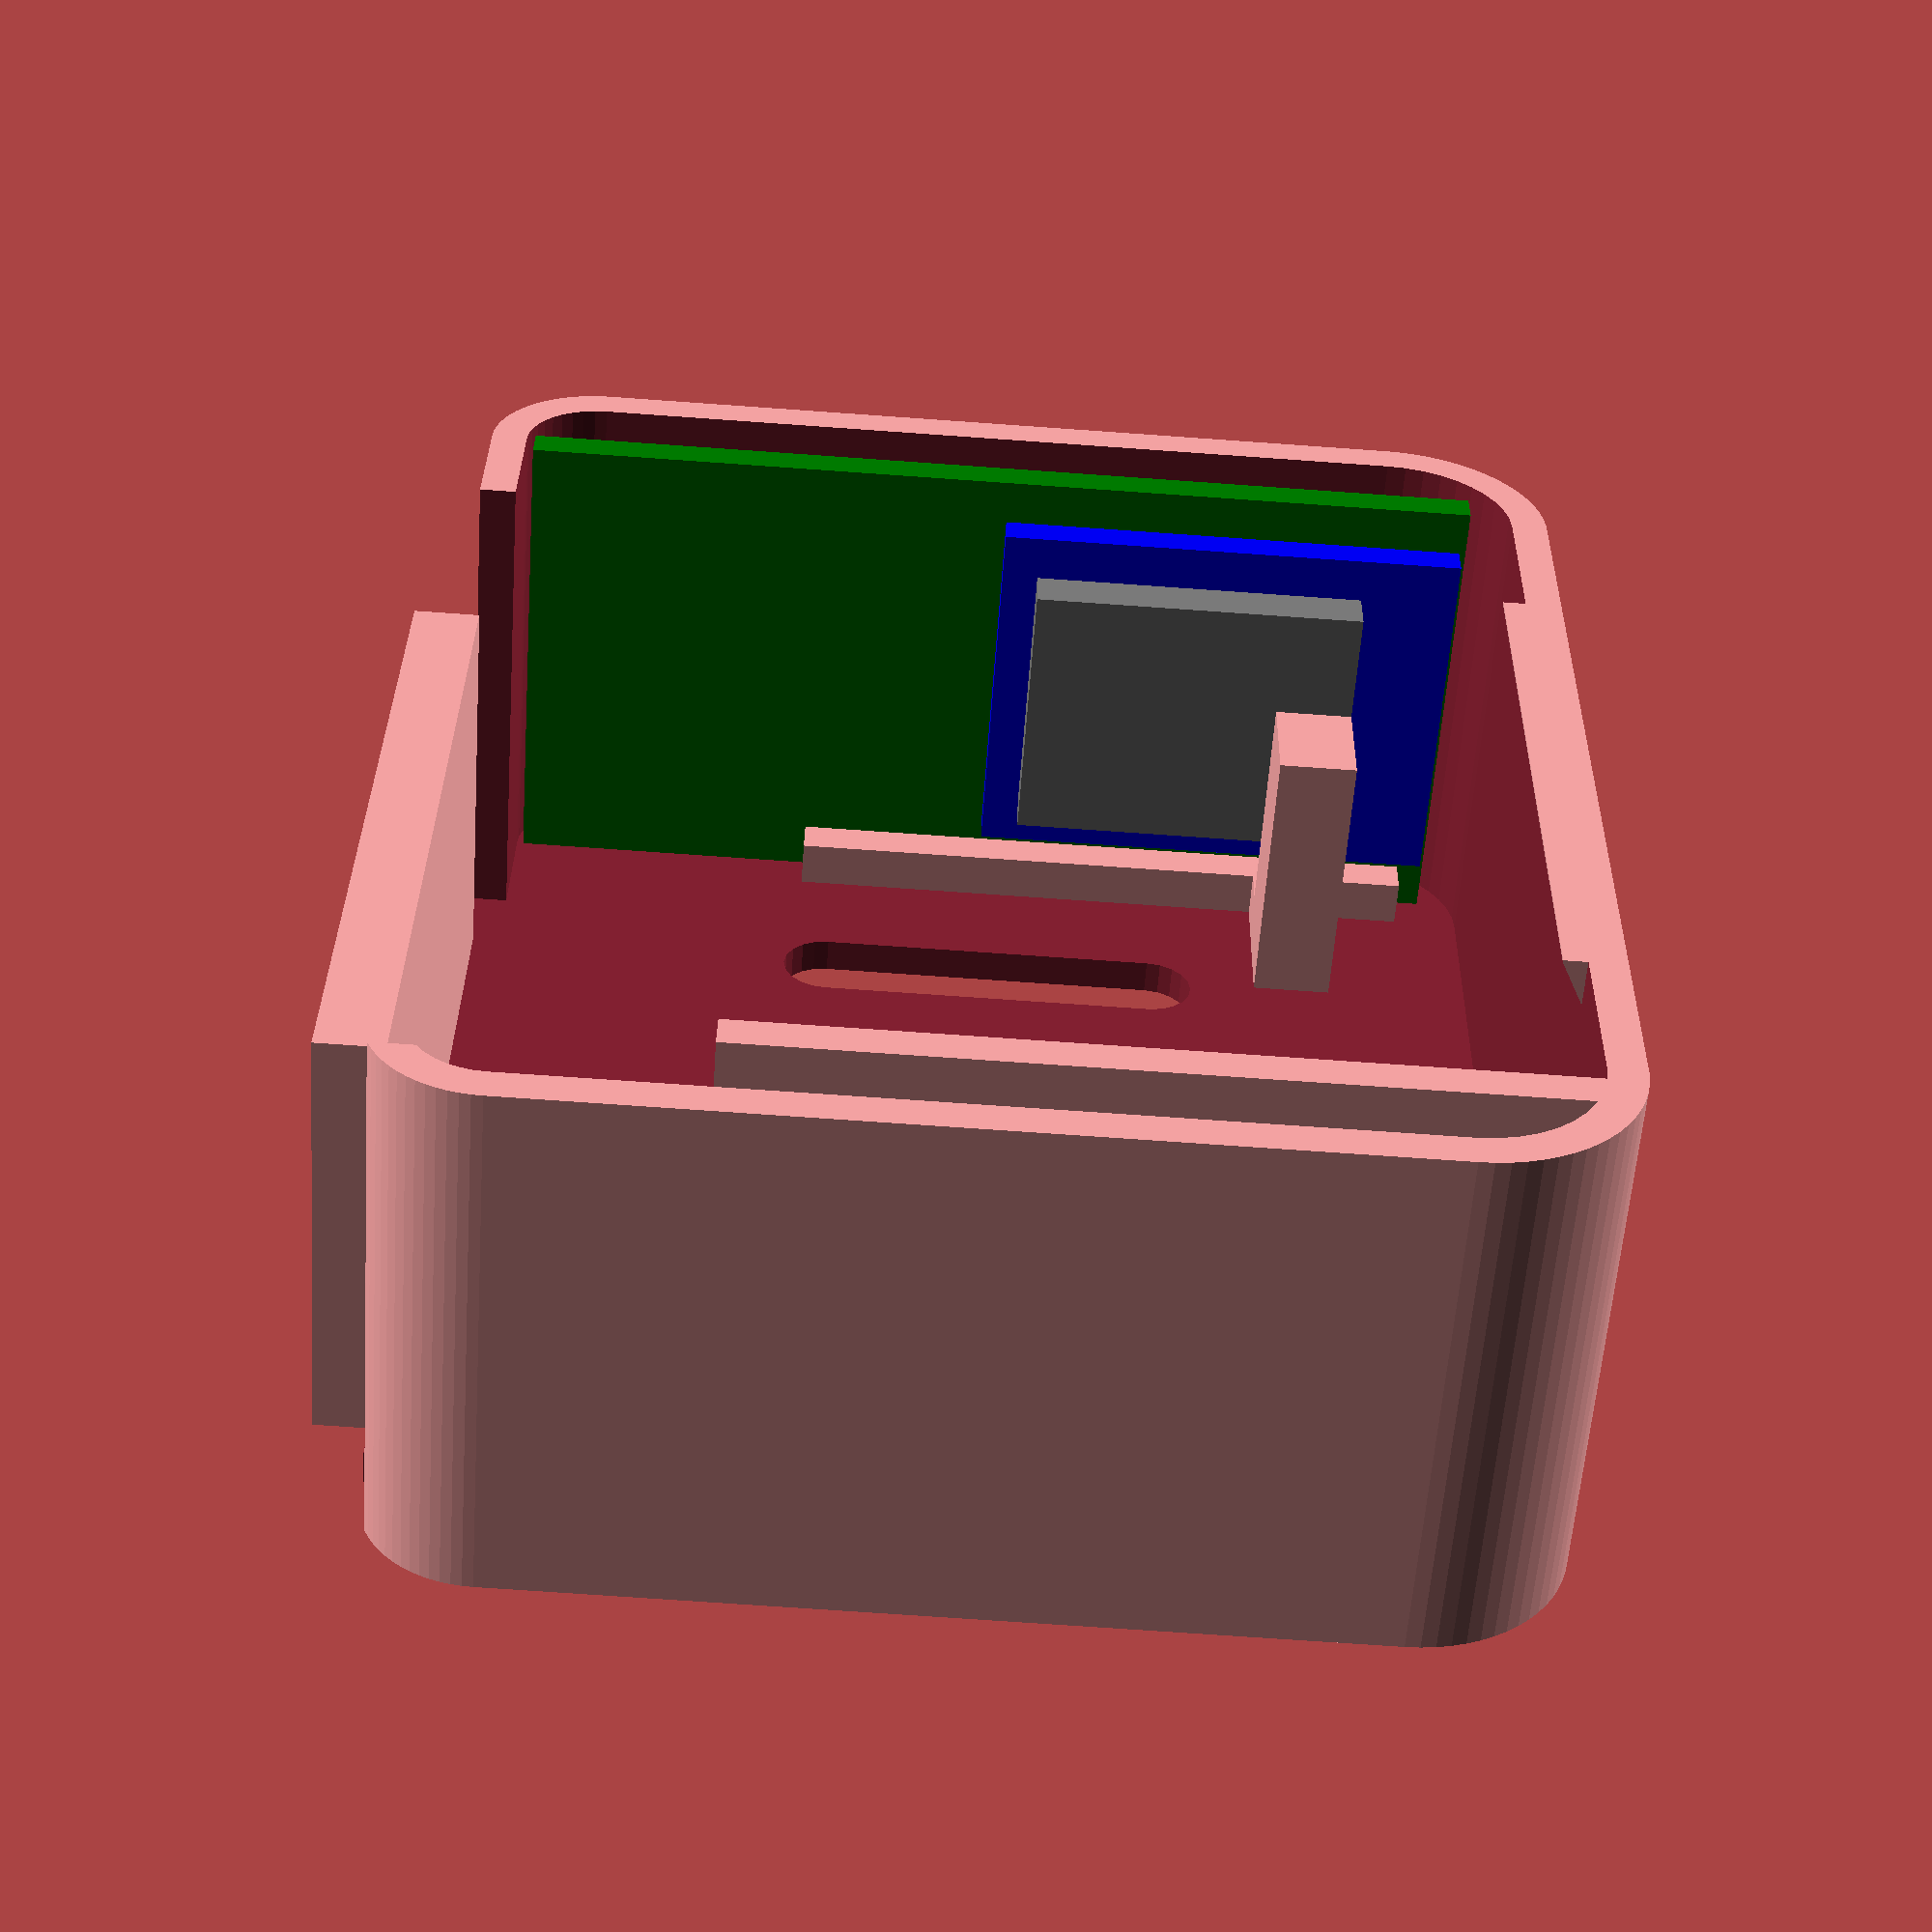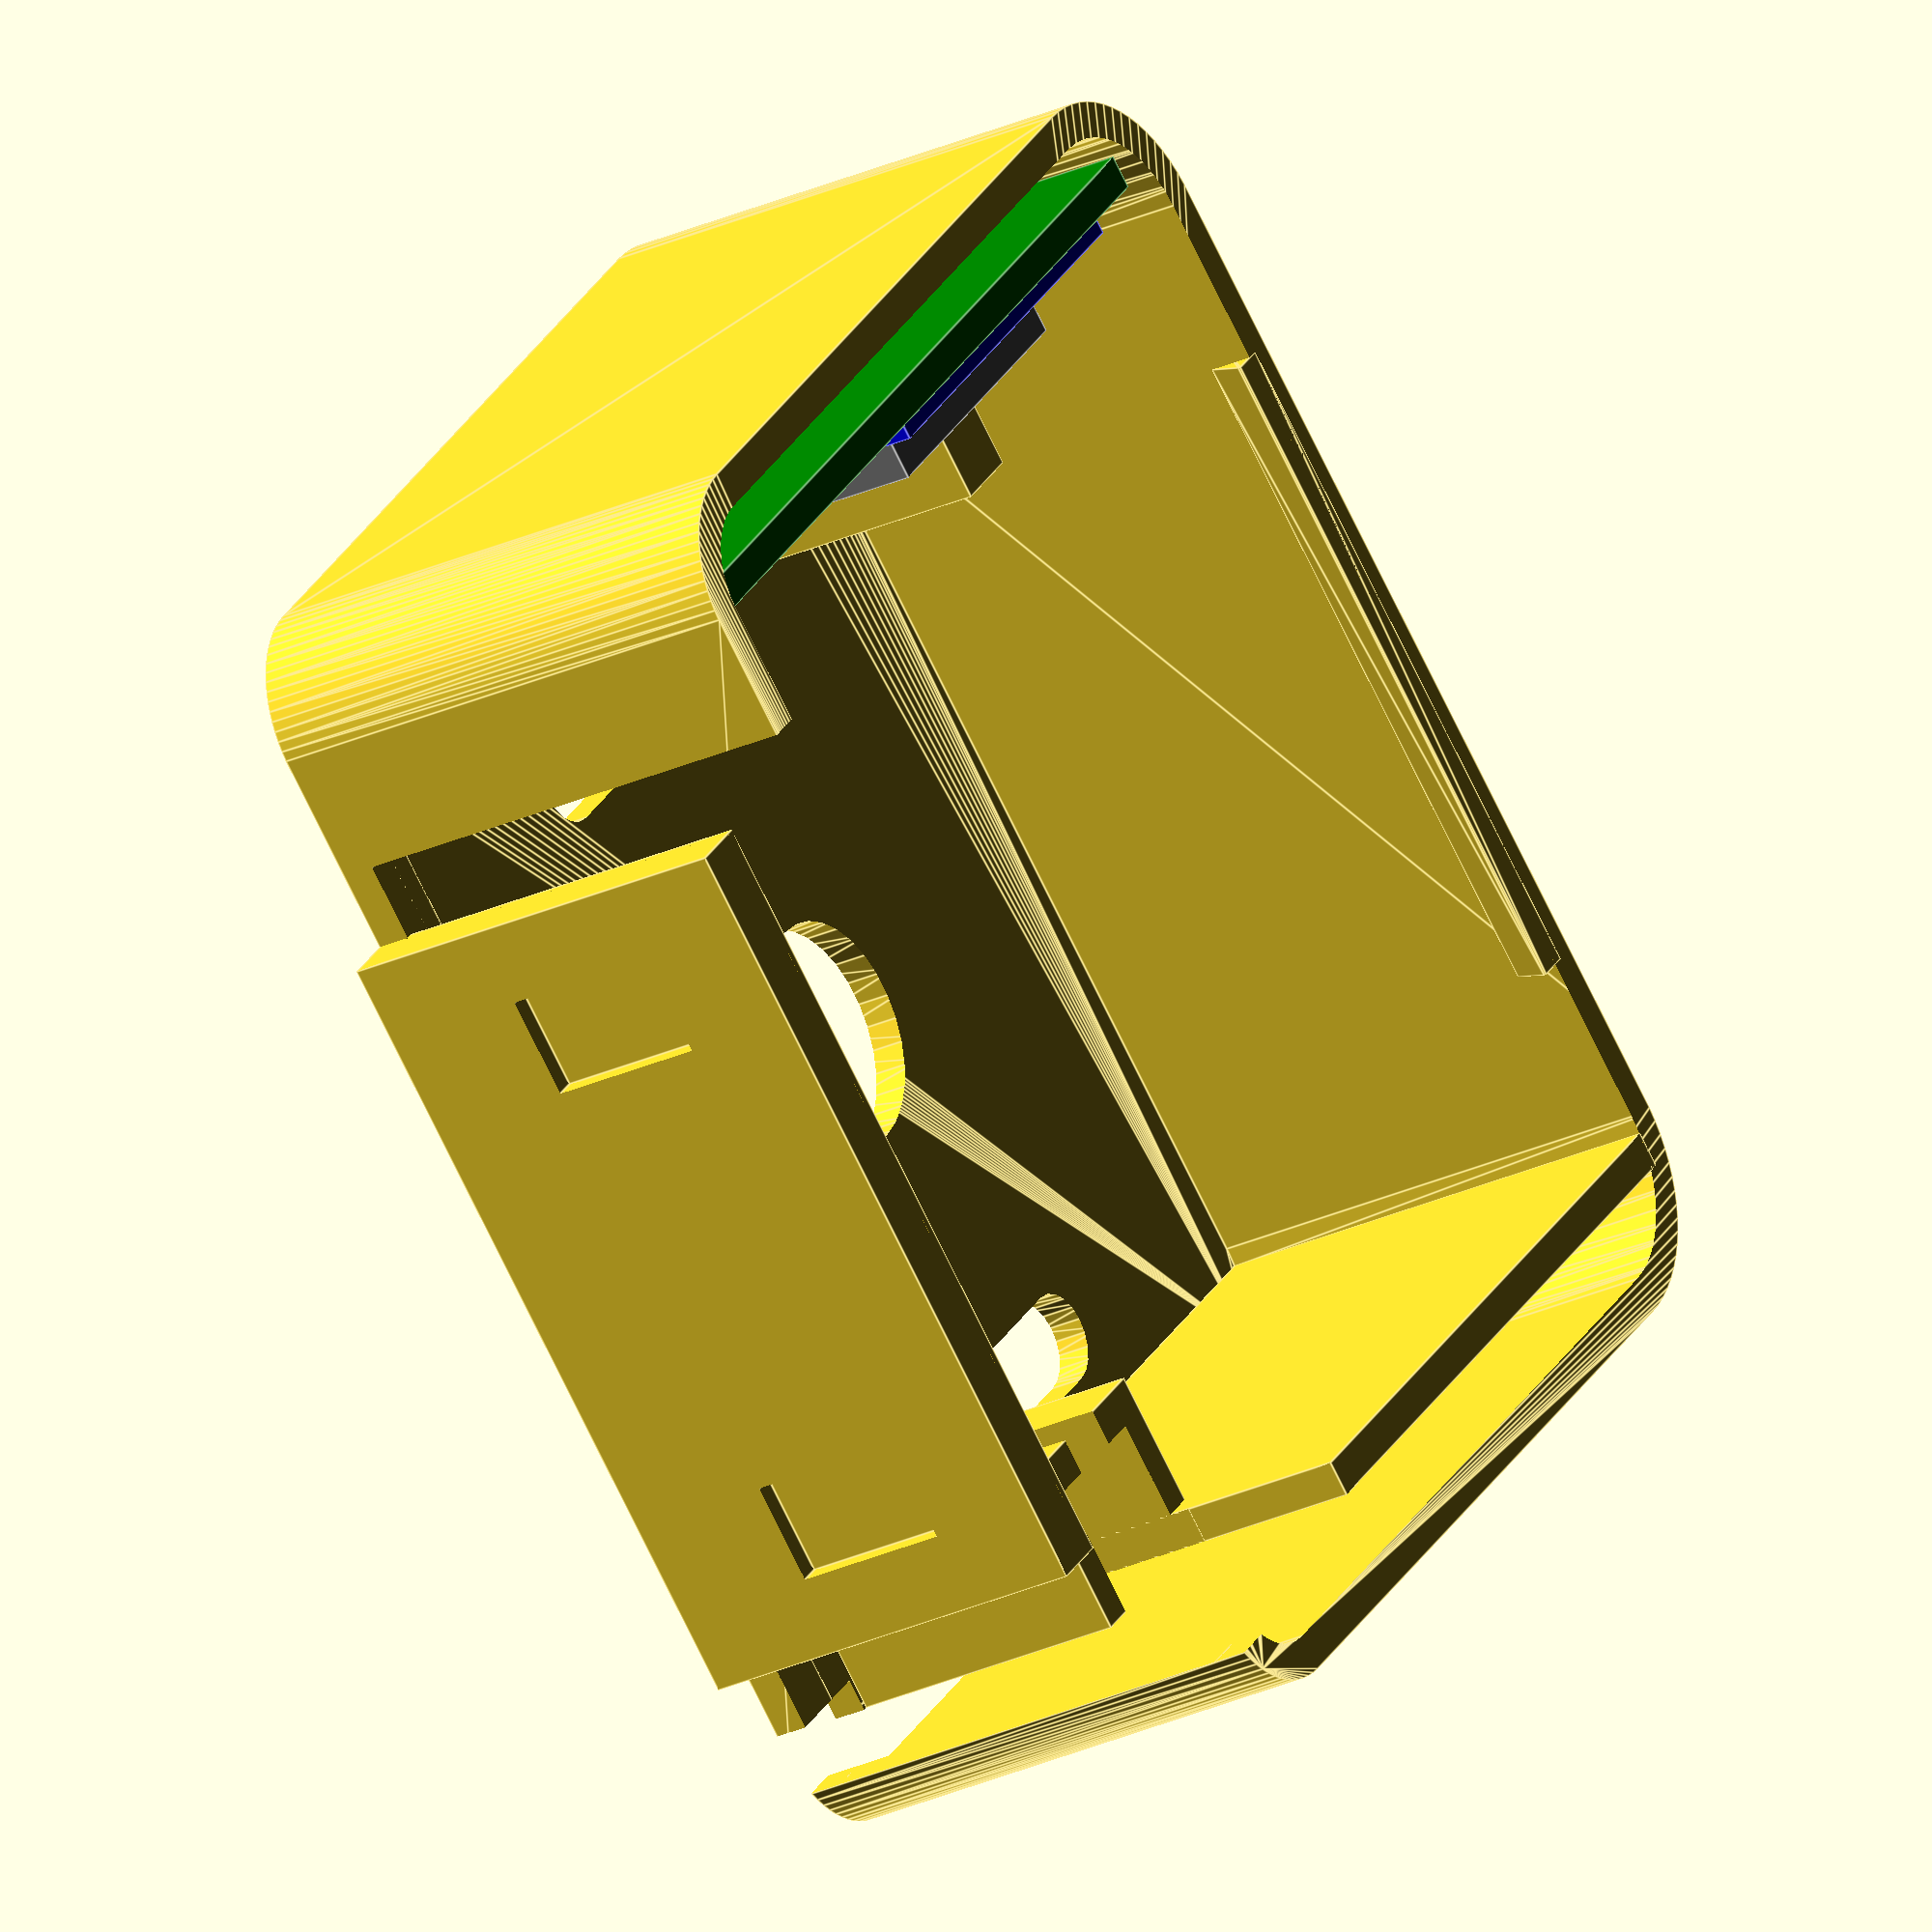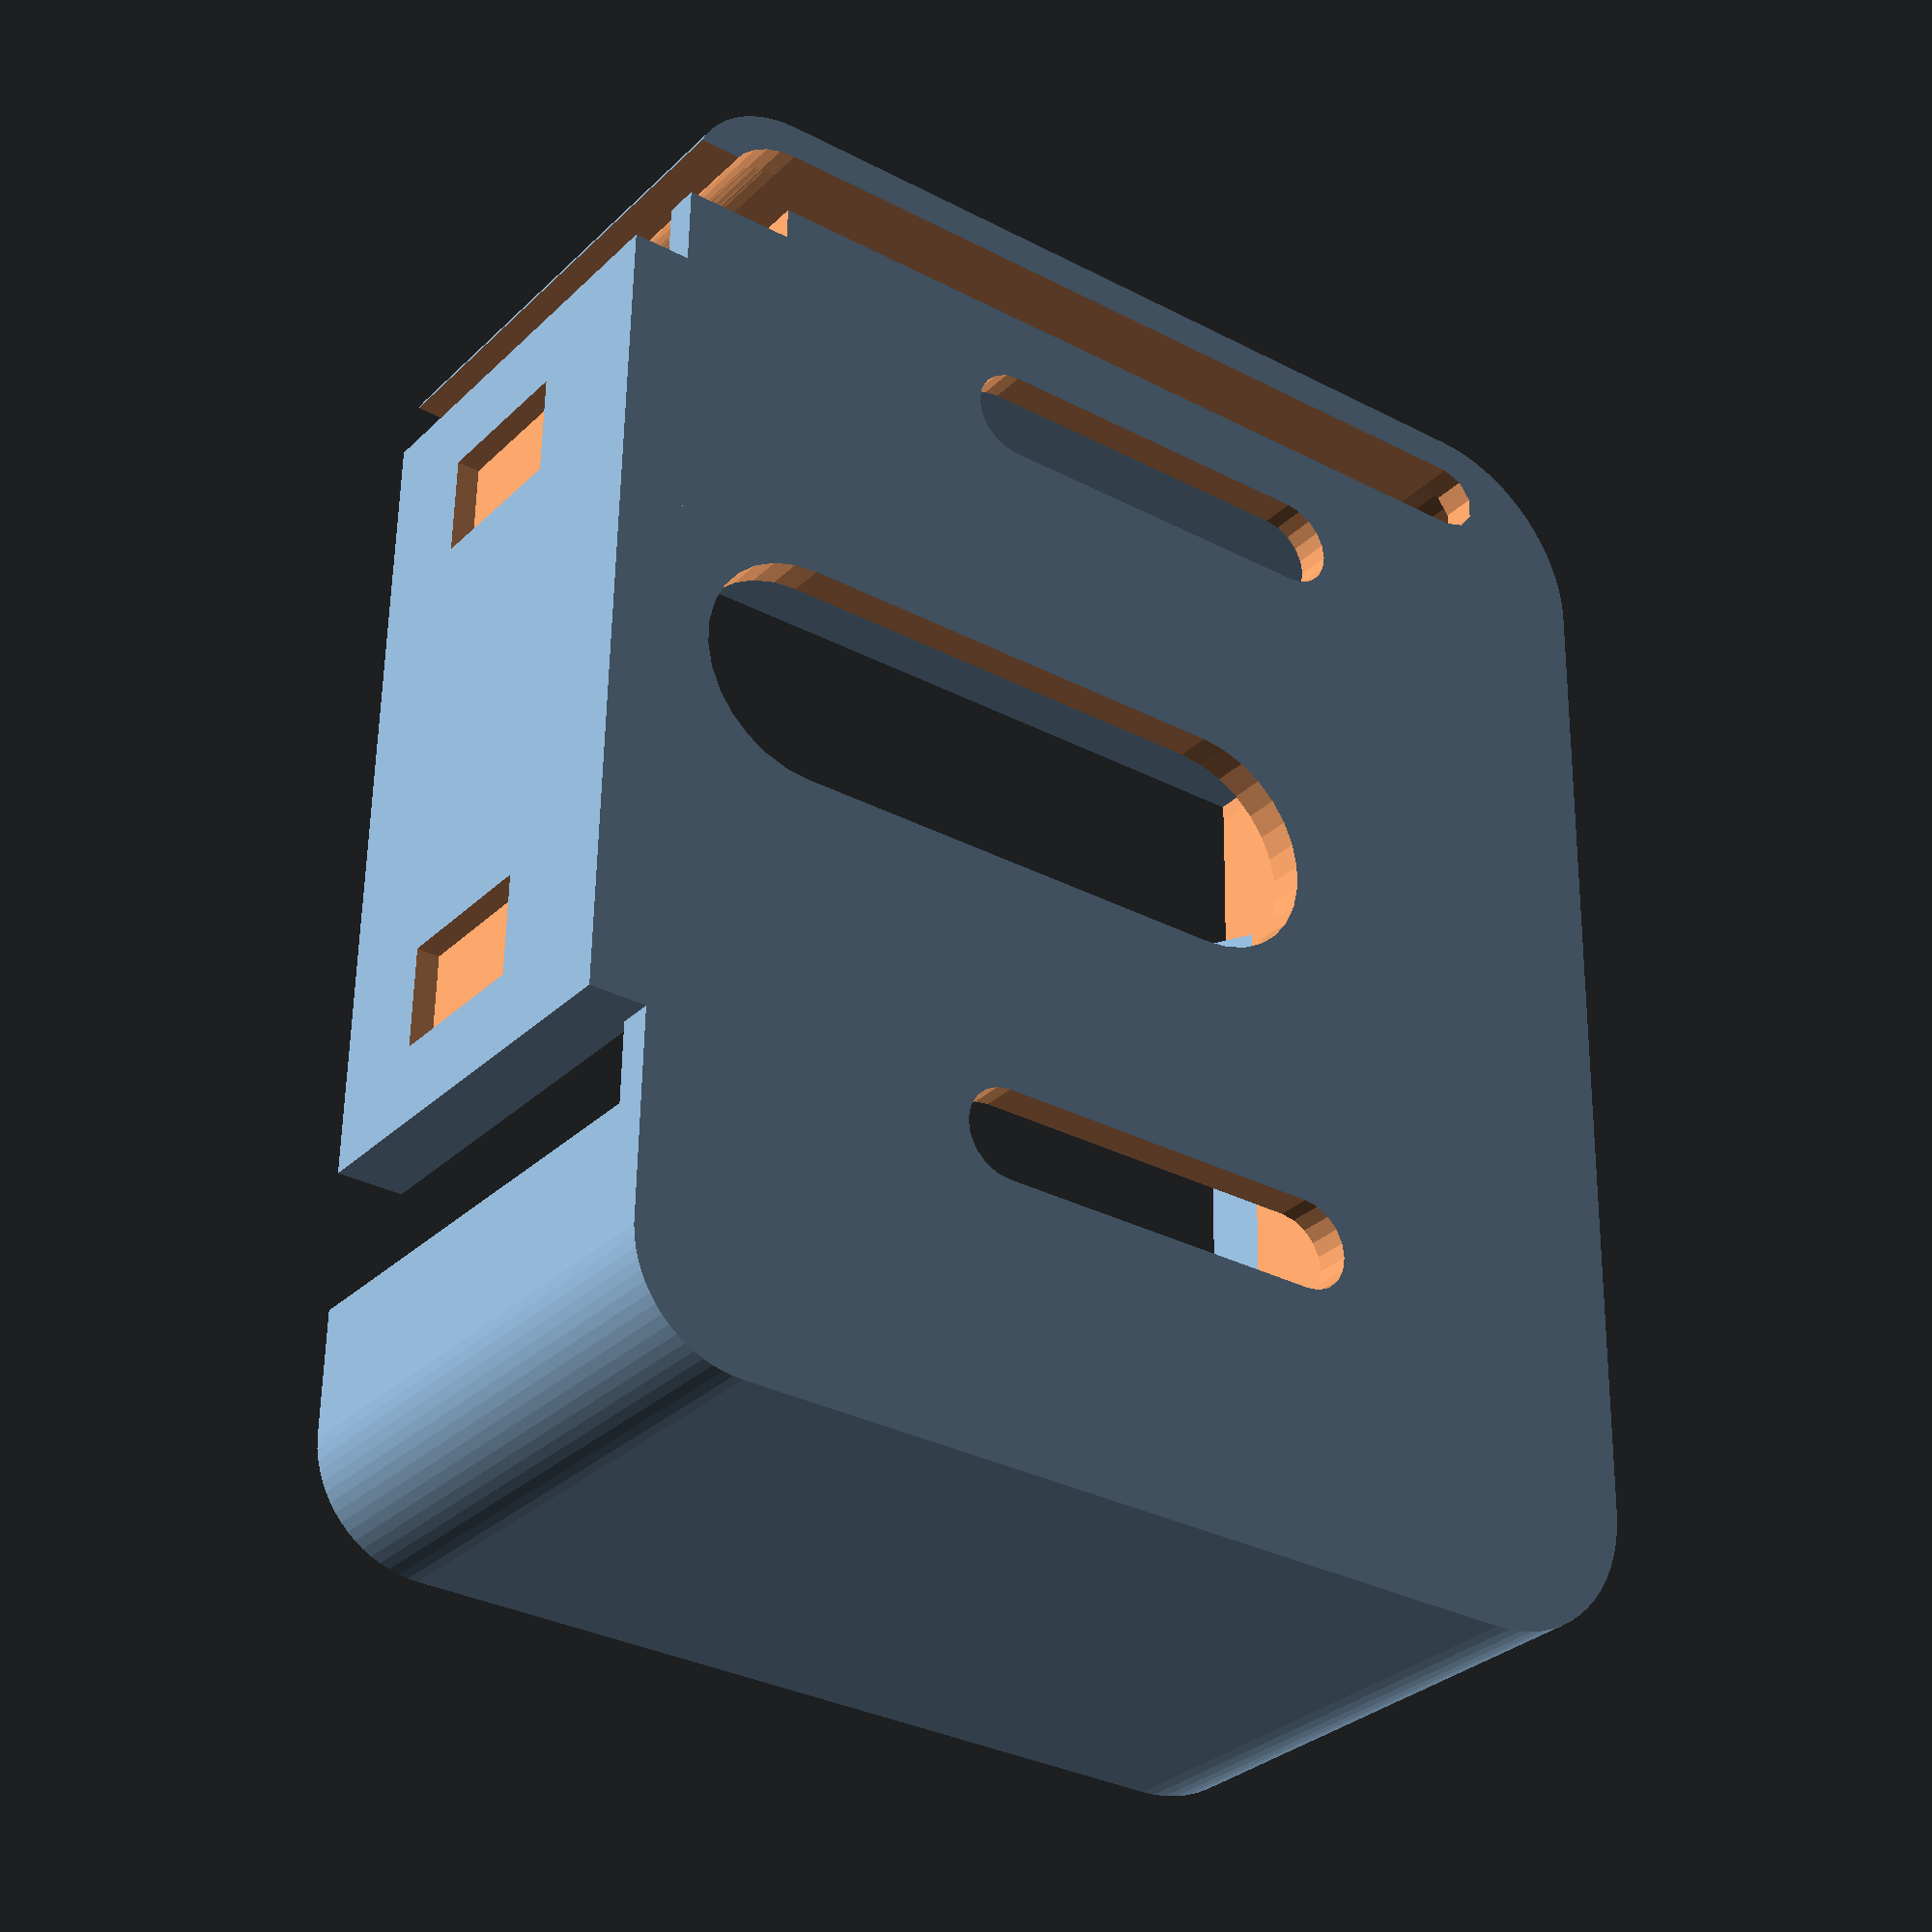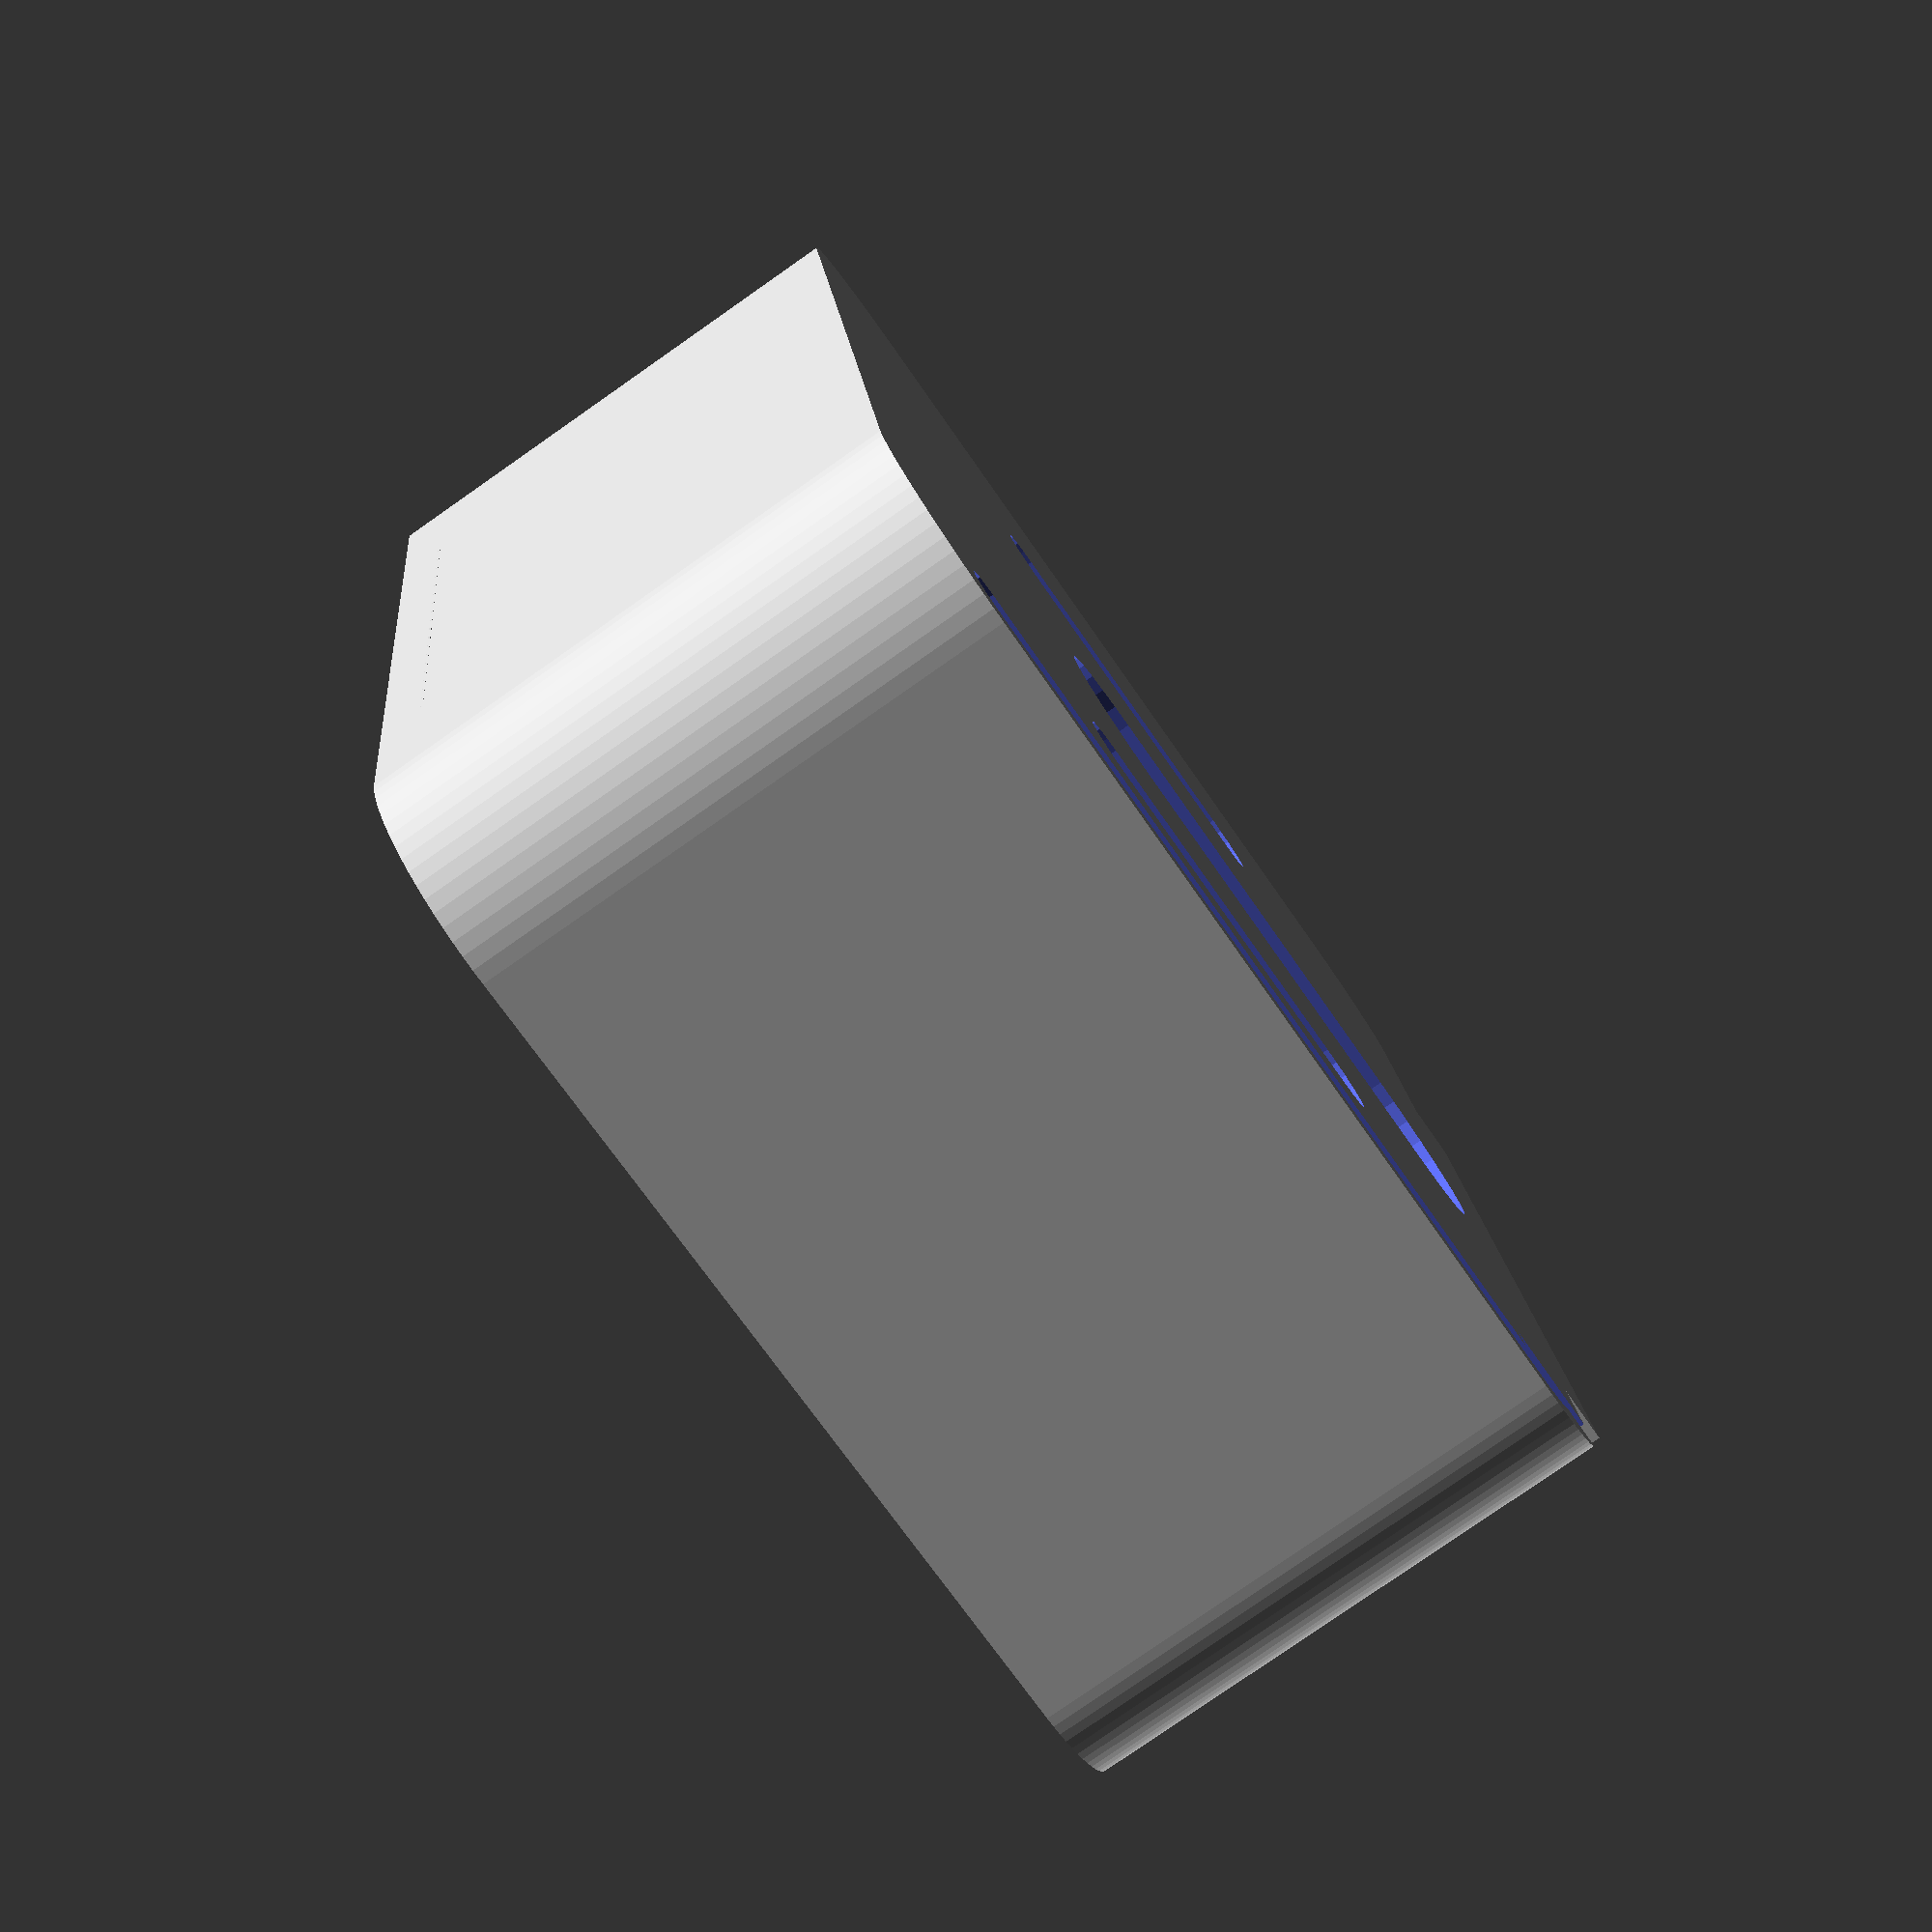
<openscad>
base_h=35.5;
base_w=17;
base_t=2.9;
base_space=base_h+7; //42;
base_offset=1.5;

fix_h=4.5;
fix_w=7;
fix_d=24/2;

arm_t=1.5;
arm_l=46.5;
arm_w=10;
arm_dist=35/2;
arm_hole=4;
arm_hole_l1=15;
arm_hole_l2=30;

side_t=1.6;
full_h=59;
full_w=21.5;
back_r=5;
front_r=7;
sw_hole=3;
sw_t=1.6;
b_o=1;

motor_hole_w=10;
motor_hole_l=30;
motor_shift=2.2;

//micro switch
msw_w=6+0.6;
msw_h=6;
msw_l=13;
msw_t=1.6;
msw_conn=3;

// cap
cap_t=1.0;
cap_sp=0.4; // space
cap_fix_h=5;
cap_fix_t=2;
cap_fix_w=5;
cap_fix_ofs=4.5;
lock_h=2;
lock_w=30;

module arm()
{
	hull()
	{
		translate([0, arm_hole_l1, -arm_t-1]) cylinder(h=arm_t+2, d=arm_hole, $fn=20);
		translate([0, arm_hole_l2, -arm_t-1]) cylinder(h=arm_t+2, d=arm_hole, $fn=20);
	}
}

module sides(hh, r_b, r_f, b, shrink)
{
	hull()
	{
	translate([ full_h/2-r_b, r_b-side_ofs, -b]) cylinder(h=hh+arm_t, r=r_b-shrink);
	translate([-full_h/2+r_b, r_b-side_ofs, -b]) cylinder(h=hh+arm_t, r=r_b-shrink);
	translate([ full_h/2-r_f, arm_l-r_f, -b]) cylinder(h=hh+arm_t, r=r_f-shrink);
	translate([-full_h/2+r_f, arm_l-r_f, -b]) cylinder(h=hh+arm_t, r=r_f-shrink);
	}
}

side_ofs=base_t-b_o;

module base()
{
	translate([motor_shift,-base_offset,0]) difference()
	{
		translate([-base_h/2, -base_t, -arm_t]) cube([base_h, base_t, base_w+arm_t]);
		translate([-fix_d-fix_h/2, -base_t-1, arm_w/2]) cube([fix_h, 2, fix_w]);
		translate([ fix_d-fix_h/2, -base_t-1, arm_w/2]) cube([fix_h, 2, fix_w]);
	}

	difference()
	{
		sides(full_w, back_r, front_r, arm_t, 0, $fn=70);
		sides(full_w+2, back_r, front_r, 0, side_t, $fn=40);
		translate([-base_space/2+motor_shift, -side_t-1, 0]) cube([base_space+sw_hole, side_t+2, full_w+1]);
		mirror([1,0,0])
		translate([-arm_dist-motor_shift, 0, 0]) arm();
		translate([-arm_dist+motor_shift, 0, 0]) arm();
		//translate([-motor_hole_w/2+motor_shift, 0, -base_t-1]) cube([motor_hole_w, arm_l-side_t, base_t+2]);
		hull()
		{
			translate([motor_shift, motor_hole_w/2, -base_t-1]) cylinder(d=motor_hole_w, h=base_t+2, $fn=30);
			translate([motor_shift, -motor_hole_w/2+motor_hole_l, -base_t-1]) cylinder(d=motor_hole_w, h=base_t+2, $fn=30);
		}
		
		
		translate([full_h/2-sw_t-sw_hole, back_r-side_ofs, -arm_t-1]) cube([sw_hole, arm_l+side_ofs-back_r-front_r, arm_t+full_w+2]);
		translate([full_h/2-sw_t-sw_hole/2, arm_l-front_r, -arm_t-1]) cylinder(h=arm_t+full_w+2, r=sw_hole/2, $fn=10);
		intersection()
		{
			translate([ full_h/2-back_r, back_r-side_ofs, -arm_t-1]) cylinder(h=full_w+arm_t+2, r=back_r-sw_t, $fn=30);
			translate([ full_h/2-sw_t-sw_hole, back_r-side_ofs-10+0.01, -arm_t-1]) cube([10,10,full_w+arm_t+2]);
		}
		translate([+base_space/2+motor_shift, -side_t-1, -arm_t-1]) cube([sw_hole, side_t+0.5+back_r-side_t, full_w+1]);

	}

	translate([full_h/2-sw_t-sw_hole-msw_h-msw_t+msw_h+msw_t-side_t, back_r-side_ofs+msw_w+msw_t*2-side_t, 0]) 
	cube([side_t, arm_l-(back_r-side_ofs)-(msw_w+msw_t*2), full_w]);
	// microswitch
	translate([full_h/2-sw_t-sw_hole-msw_h-msw_t, back_r-side_ofs, 0]) 
	difference()
	{
		cube([msw_h+msw_t, msw_w+msw_t*2, msw_l]);
		translate([msw_t, msw_t, 0]) cube([msw_h+1, msw_w, msw_l+1]);
		translate([-1, msw_t+msw_w/2-msw_conn/2, 0]) cube([msw_t+2, msw_conn, msw_l+1]);
	}

	// PCB holder
	translate([-full_h/2+side_t+2+1.5+1.5+2.1, 35, 0]) cube([5, 3.5, 12]);
	translate([-full_h/2+side_t+2+1.1, 35, 0]) cube([5+1.5+2.5, 3.5, 2]);
	translate([-full_h/2+side_t+2+1.5, 13.5, 0]) cube([1.8, 28.5, 2]);

  // esp8266 for size, % - not include in final render 
	%translate([-full_h/2+side_t+2, 0, 0])
	{
		color("green") cube([1.5, 43.2, 21]);
		color("blue") translate([1.5,21.9,3])cube([1.5, 21, 16]);
		color("grey") translate([3,23.5,5])cube([2.1, 15, 12]);
	}

	// lock
	hull()
	{
		translate([-lock_w/2, arm_l-side_t-lock_h/2, full_w-0.1]) cube([lock_w, side_t, 0.1]);
		translate([-lock_w/2, arm_l-side_t, full_w-lock_h]) cube([lock_w, side_t, 0.1]);
	}
}

module cap()
{
  difference()
	{
		hull()
		{
			$fn=50;
			translate([ full_h/2-back_r, back_r-side_ofs, 0]) cylinder(h=cap_t, r=back_r);
			translate([-full_h/2+back_r, back_r-side_ofs, 0]) cylinder(h=cap_t, r=back_r);
			translate([ full_h/2-front_r, arm_l-front_r, 0]) cylinder(h=cap_t, r=front_r);
			translate([-full_h/2+front_r, arm_l-front_r, 0]) cylinder(h=cap_t, r=front_r);
		}
		translate([full_h/2-sw_t-sw_hole, back_r-side_ofs-100, -cap_t+cap_sp]) cube([sw_hole+100, arm_l+side_ofs-back_r-front_r+100, cap_t]);
		translate([+base_space/2+motor_shift, -side_t-1, -cap_t+cap_sp]) cube([sw_hole, side_t+2, cap_t]);
	}
	translate([motor_shift-base_space/2+cap_sp, -base_t-base_offset, -full_w+base_w]) cube([base_space-cap_sp, base_t+cap_sp, full_w-base_w+cap_t]);
	translate([motor_shift-base_h/2+cap_fix_ofs, cap_sp-base_offset, -(full_w-base_w+cap_t+cap_fix_h)]) cube([cap_fix_w, 3, full_w-base_w+cap_t+cap_fix_h]);
	translate([motor_shift+base_h/2-cap_fix_ofs-cap_fix_w, cap_sp-base_offset, -(full_w-base_w+cap_t+cap_fix_h)]) cube([cap_fix_w, 3, full_w-base_w+cap_t+cap_fix_h]);
	translate([-full_h/2+side_t+2+1.5+1.5+2.5, 35, -cap_fix_h-2]) cube([5, 3.5, cap_fix_h+2]);
	translate([-full_h/2+side_t+2+1.5+1.5+2.5, 35, -cap_fix_h]) cube([5, arm_l-35-side_t-cap_sp, cap_fix_h]);

	// front lock
	hull()
	{
		translate([-full_h/2+side_t+2+1.5+1.5+2.5, arm_l-side_t-2-cap_sp-lock_h/2,  0]) cube([full_h-front_r-side_t-(2+1.5+1.5+2.5), 2, 0.1]);
		translate([-full_h/2+side_t+2+1.5+1.5+2.5, arm_l-side_t-2-cap_sp, -lock_h]) cube([full_h-front_r-side_t-(2+1.5+1.5+2.5), 2, 0.1]);
	}

	translate([full_h/2-sw_t-sw_hole-side_t-5, 35-5+arm_l-35-side_t-cap_sp, -cap_fix_h]) cube([5, 5, cap_fix_h]);
	// mswitch
//	translate([full_h/2-sw_t-sw_hole-msw_h-msw_t, back_r-side_ofs, -(full_w-msw_l)]) 
//		cube([msw_h+msw_t, msw_w+msw_t*2, full_w-msw_l]);
}

base(); //translate([0, 0, full_w+0.2]) cap();
//rotate([0,180,0]) cap();
</openscad>
<views>
elev=57.9 azim=90.9 roll=356.0 proj=p view=wireframe
elev=206.6 azim=222.1 roll=233.9 proj=o view=edges
elev=210.3 azim=89.0 roll=36.3 proj=p view=solid
elev=79.9 azim=98.1 roll=124.9 proj=p view=solid
</views>
